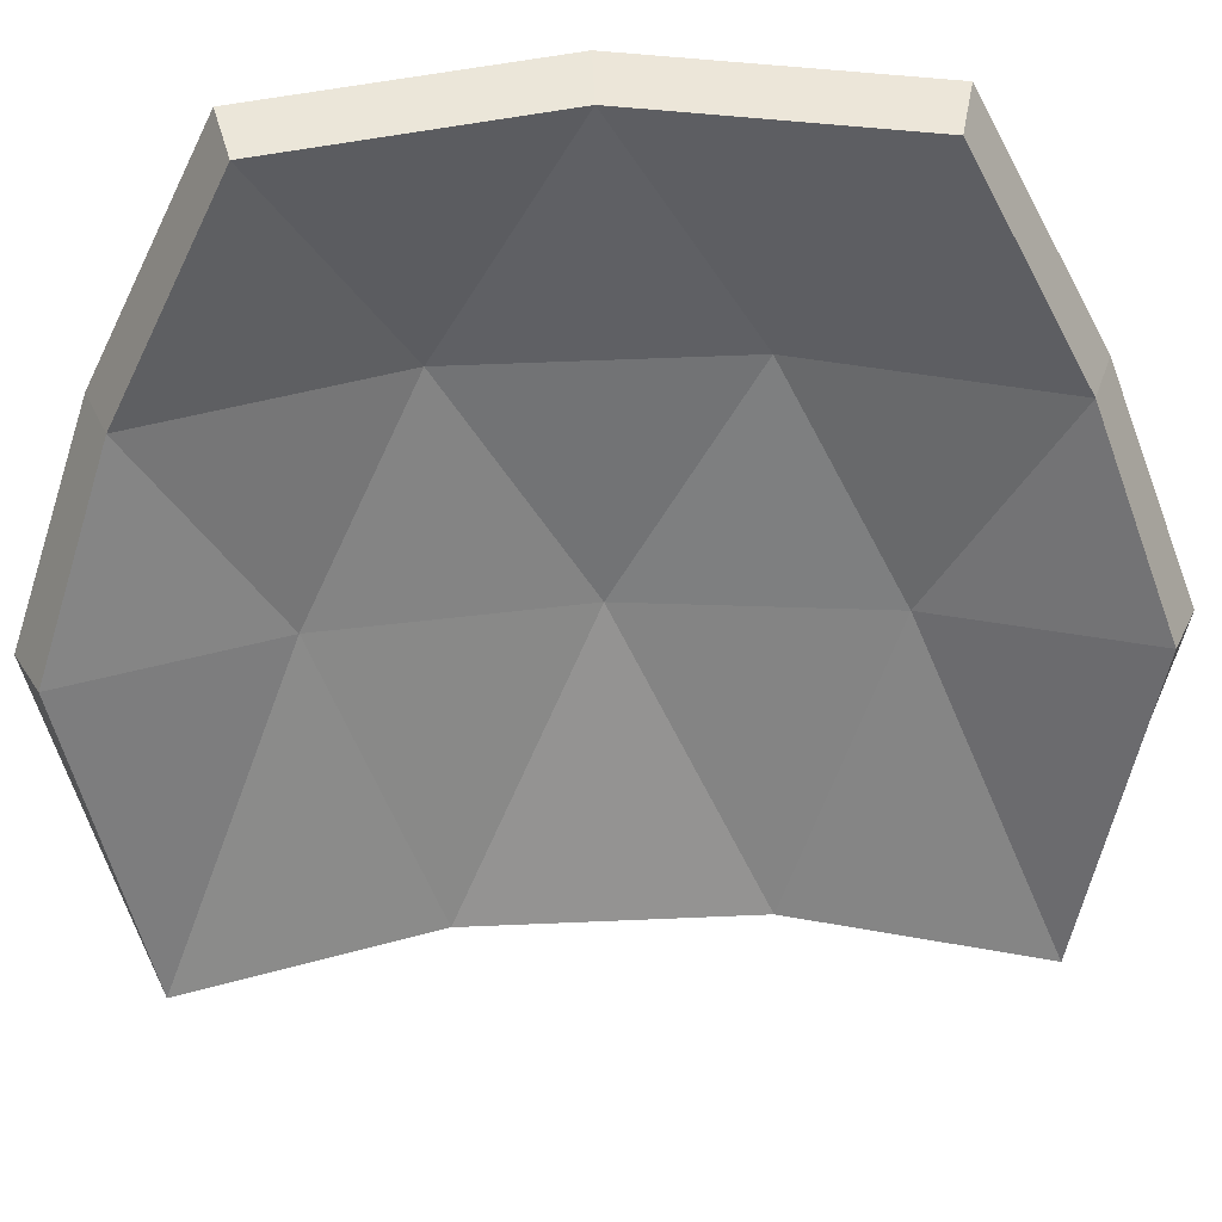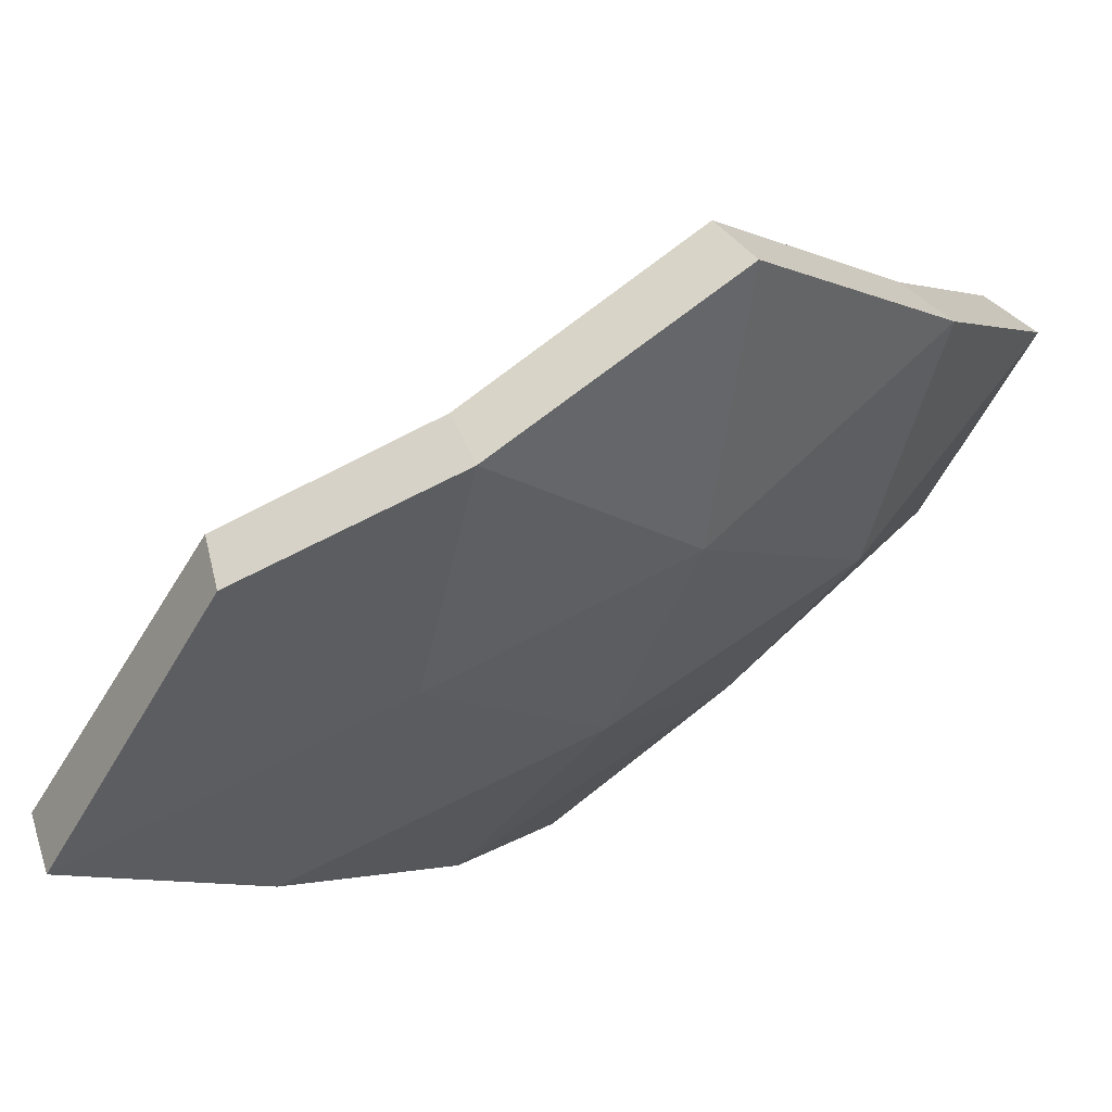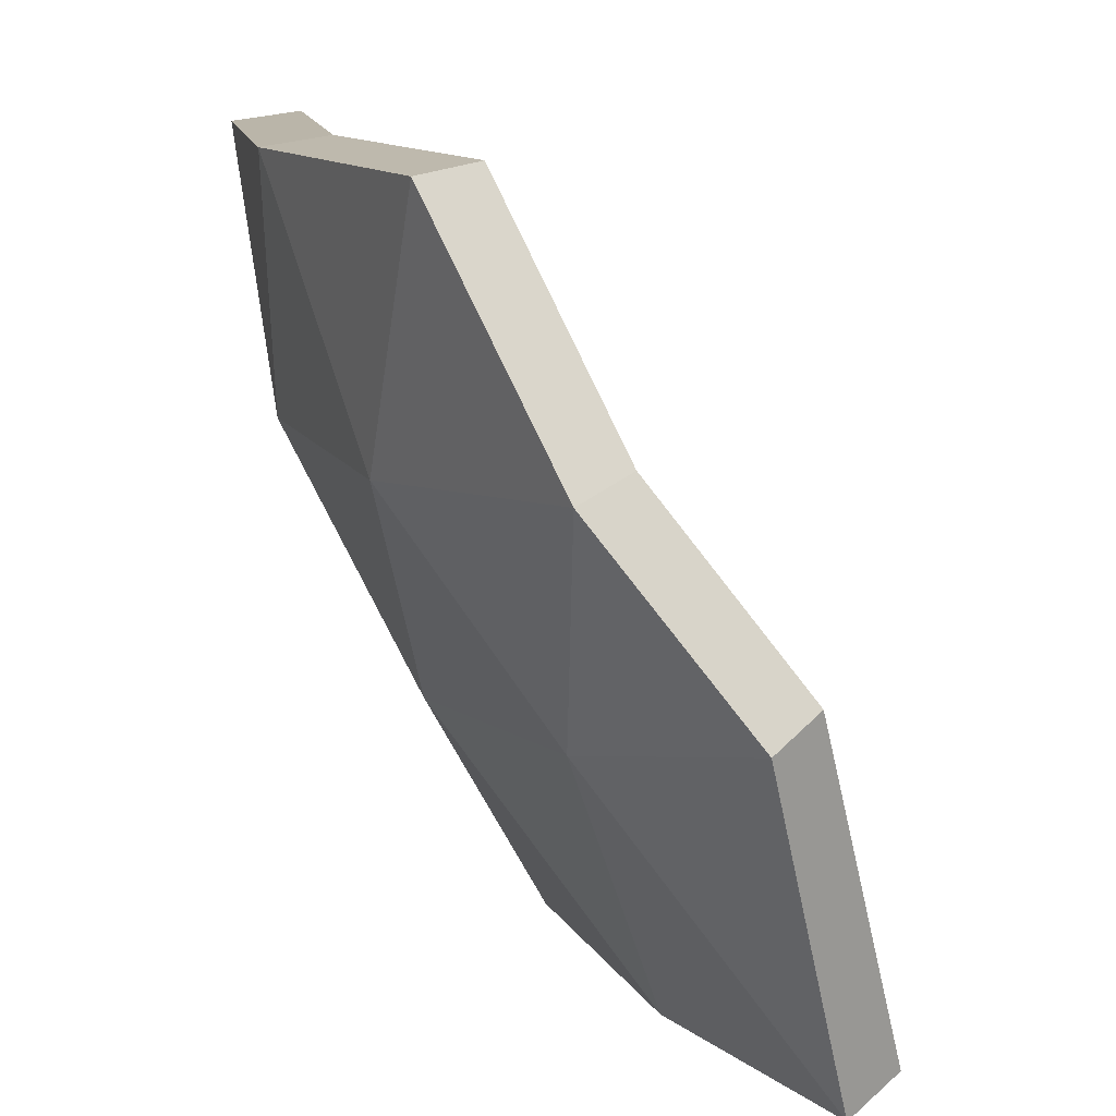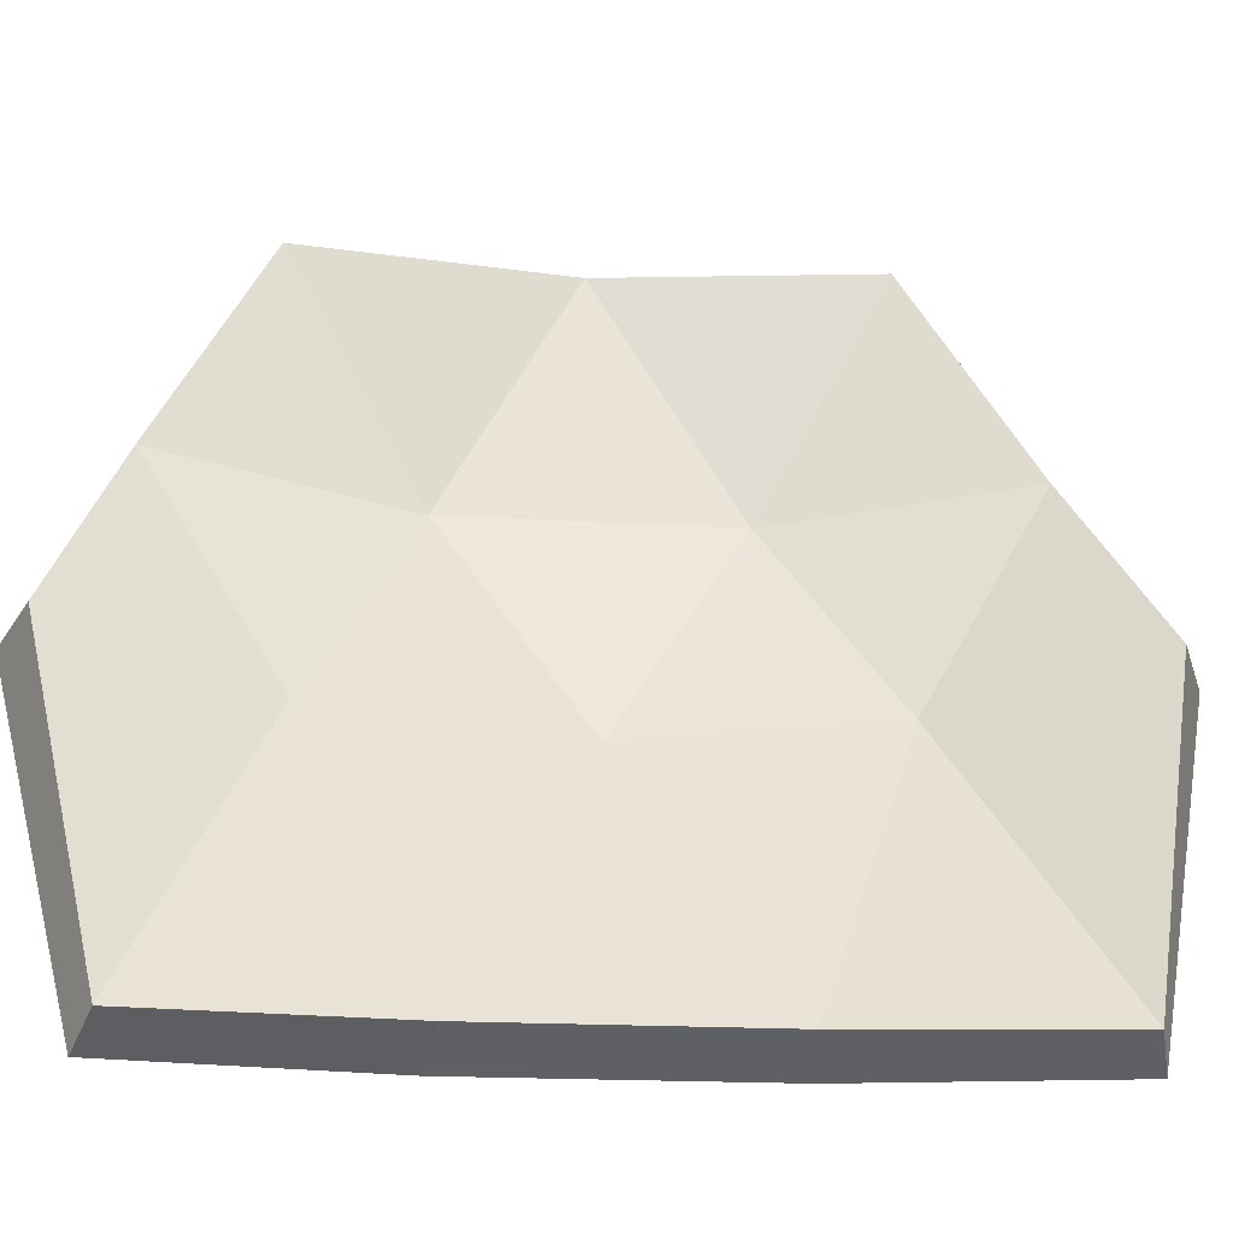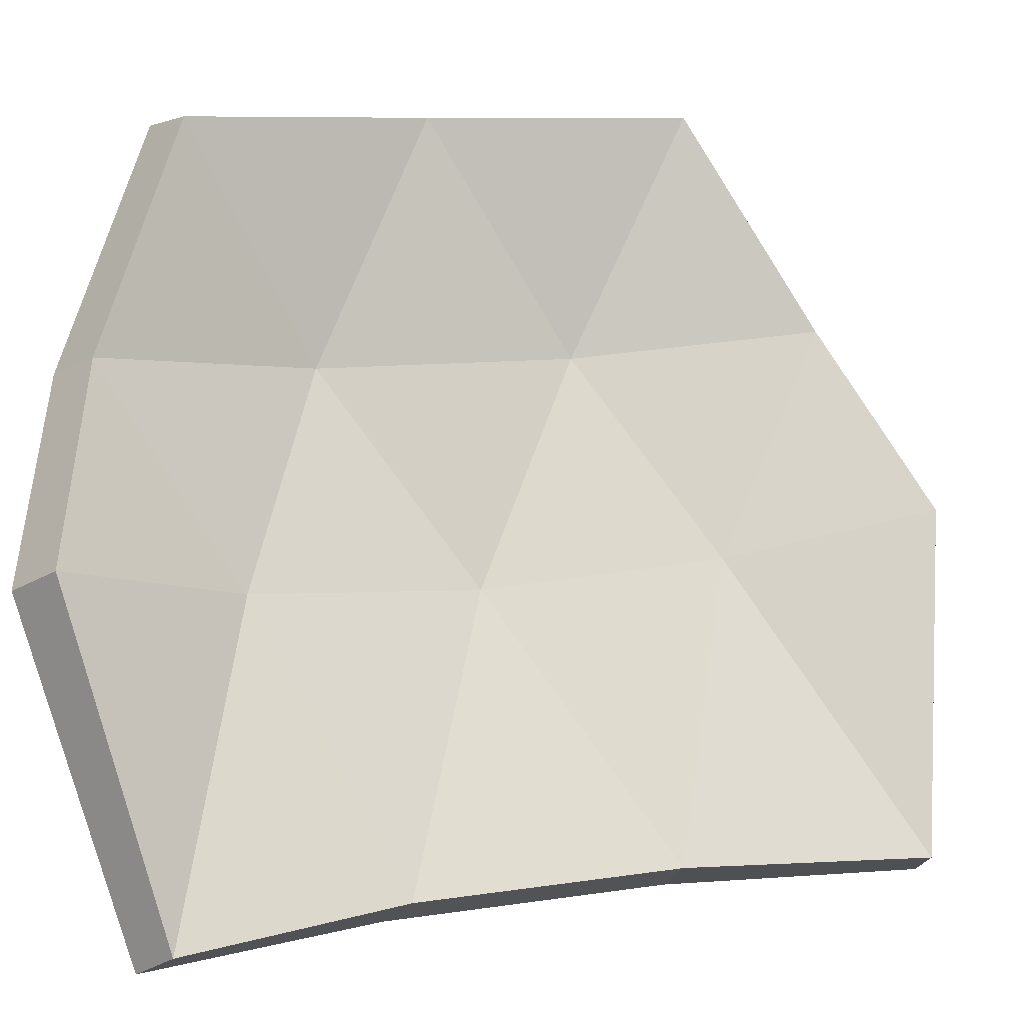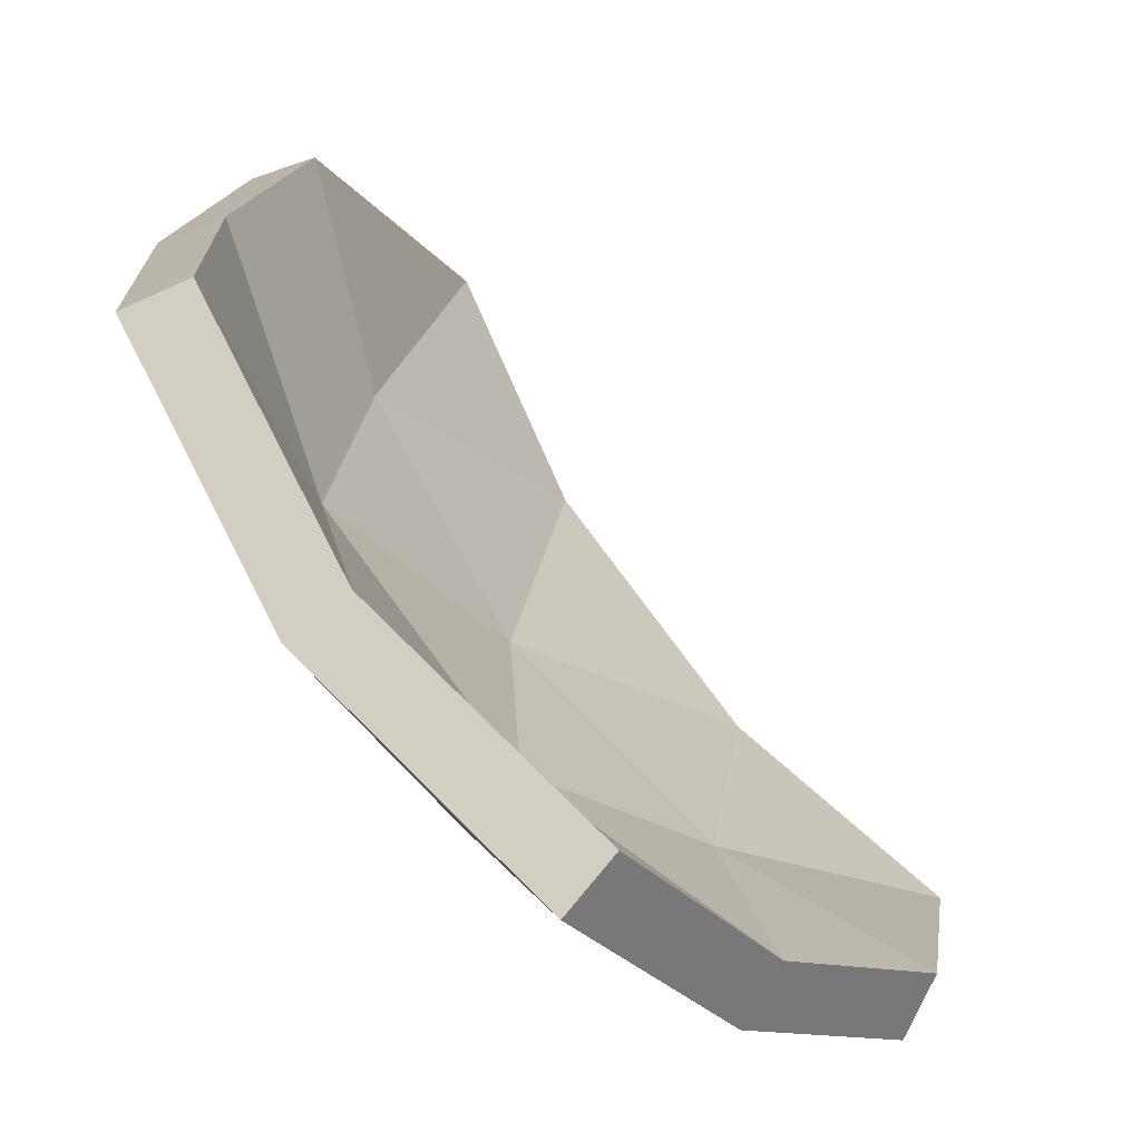
<metadata>
{"format":"obj","ext":"obj","renderer":"f3d","projection":"perspective","resolution":1024,"background":"white","views":[{"elev":55.8,"azim":51.4,"up":"+Y"},{"elev":-75.6,"azim":156.0,"up":"+Z"},{"elev":13.0,"azim":-55.7,"up":"+Y"},{"elev":-17.0,"azim":46.7,"up":"+Y"},{"elev":8.1,"azim":29.4,"up":"+Y"},{"elev":74.4,"azim":-72.1,"up":"+Y"}]}
</metadata>
<code>
o Icosphere.005
v -3.578 -1.789 -0
v -1.106 -1.789 -3.403
v -3.014 -3.237 -0
v -0.9313 -3.237 -2.866
v -3.324 -2.009 -0.9554
v -2.753 -2.103 -2
v -1.936 -2.009 -2.866
v -2.351 0 -3.236
v -1.744 -1.005 -3.457
v -3.827 -1.005 -0.5905
v -3.804 0 -1.236
v -3.236 0 -2.351
v -2.683 -1.106 -2.753
v -3.447 -1.106 -1.701
v -1.789 -3.237 -2.103
v -2.553 -3.237 -1.051
v -3.322 -1.683 0.04338
v -0.9853 -1.683 -3.173
v -2.774 -3.115 0.0791
v -0.7821 -3.115 -2.663
v -3.083 -1.893 -0.8742
v -2.551 -1.976 -1.853
v -1.784 -1.893 -2.662
v -2.17 0.03759 -3.026
v -1.598 -0.9196 -3.233
v -3.569 -0.9196 -0.521
v -3.548 0.03759 -1.129
v -3.011 0.03592 -2.188
v -2.494 -1.029 -2.561
v -3.207 -1.029 -1.58
v -1.613 -3.098 -1.936
v -2.339 -3.098 -0.9356
f 2 7 9
f 9 13 8
f 8 13 12
f 13 14 12
f 12 14 11
f 14 10 11
f 9 7 13
f 7 6 13
f 13 6 14
f 6 5 14
f 14 5 10
f 5 1 10
f 4 7 2
f 4 15 7
f 15 6 7
f 15 16 6
f 16 5 6
f 16 3 5
f 3 1 5
f 18 25 23
f 25 24 29
f 24 28 29
f 29 28 30
f 28 27 30
f 30 27 26
f 25 29 23
f 23 29 22
f 29 30 22
f 22 30 21
f 30 26 21
f 21 26 17
f 20 18 23
f 20 23 31
f 31 23 22
f 31 22 32
f 32 22 21
f 32 21 19
f 19 21 17
f 2 9 25 18
f 1 3 19 17
f 4 2 18 20
f 9 8 24 25
f 10 1 17 26
f 11 10 26 27
f 12 11 27 28
f 8 12 28 24
f 15 4 20 31
f 16 15 31 32
f 3 16 32 19

</code>
